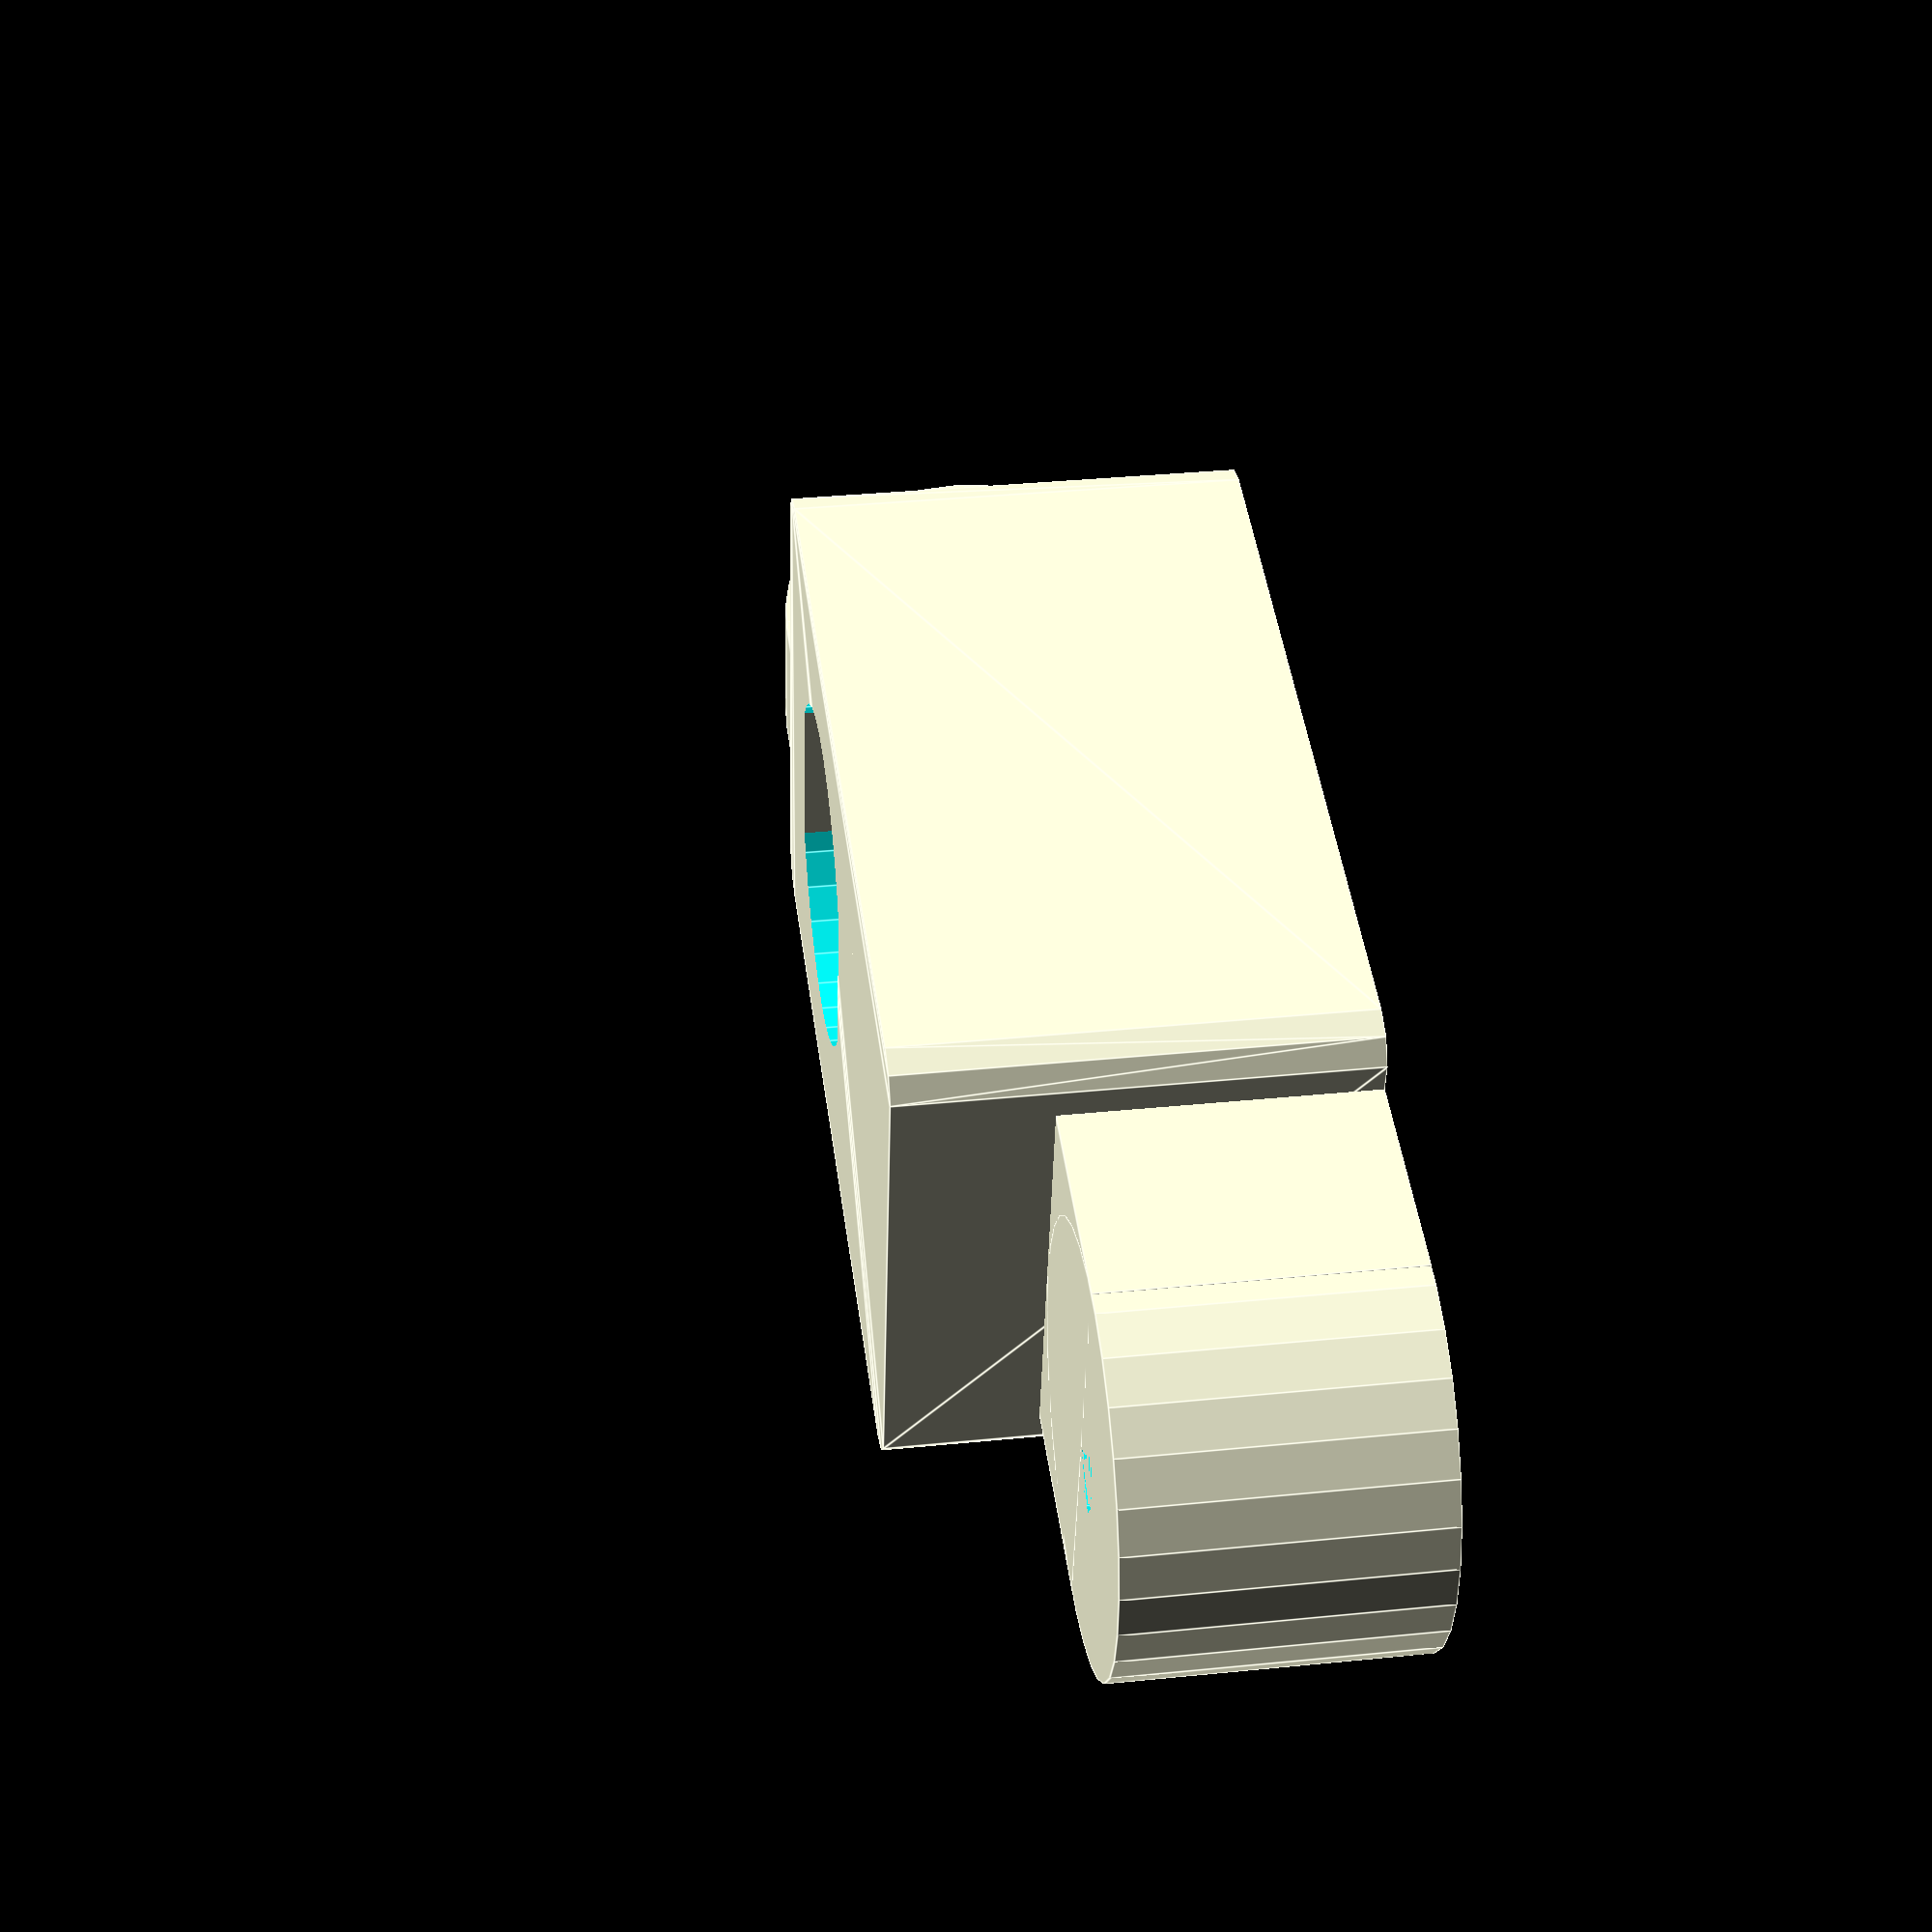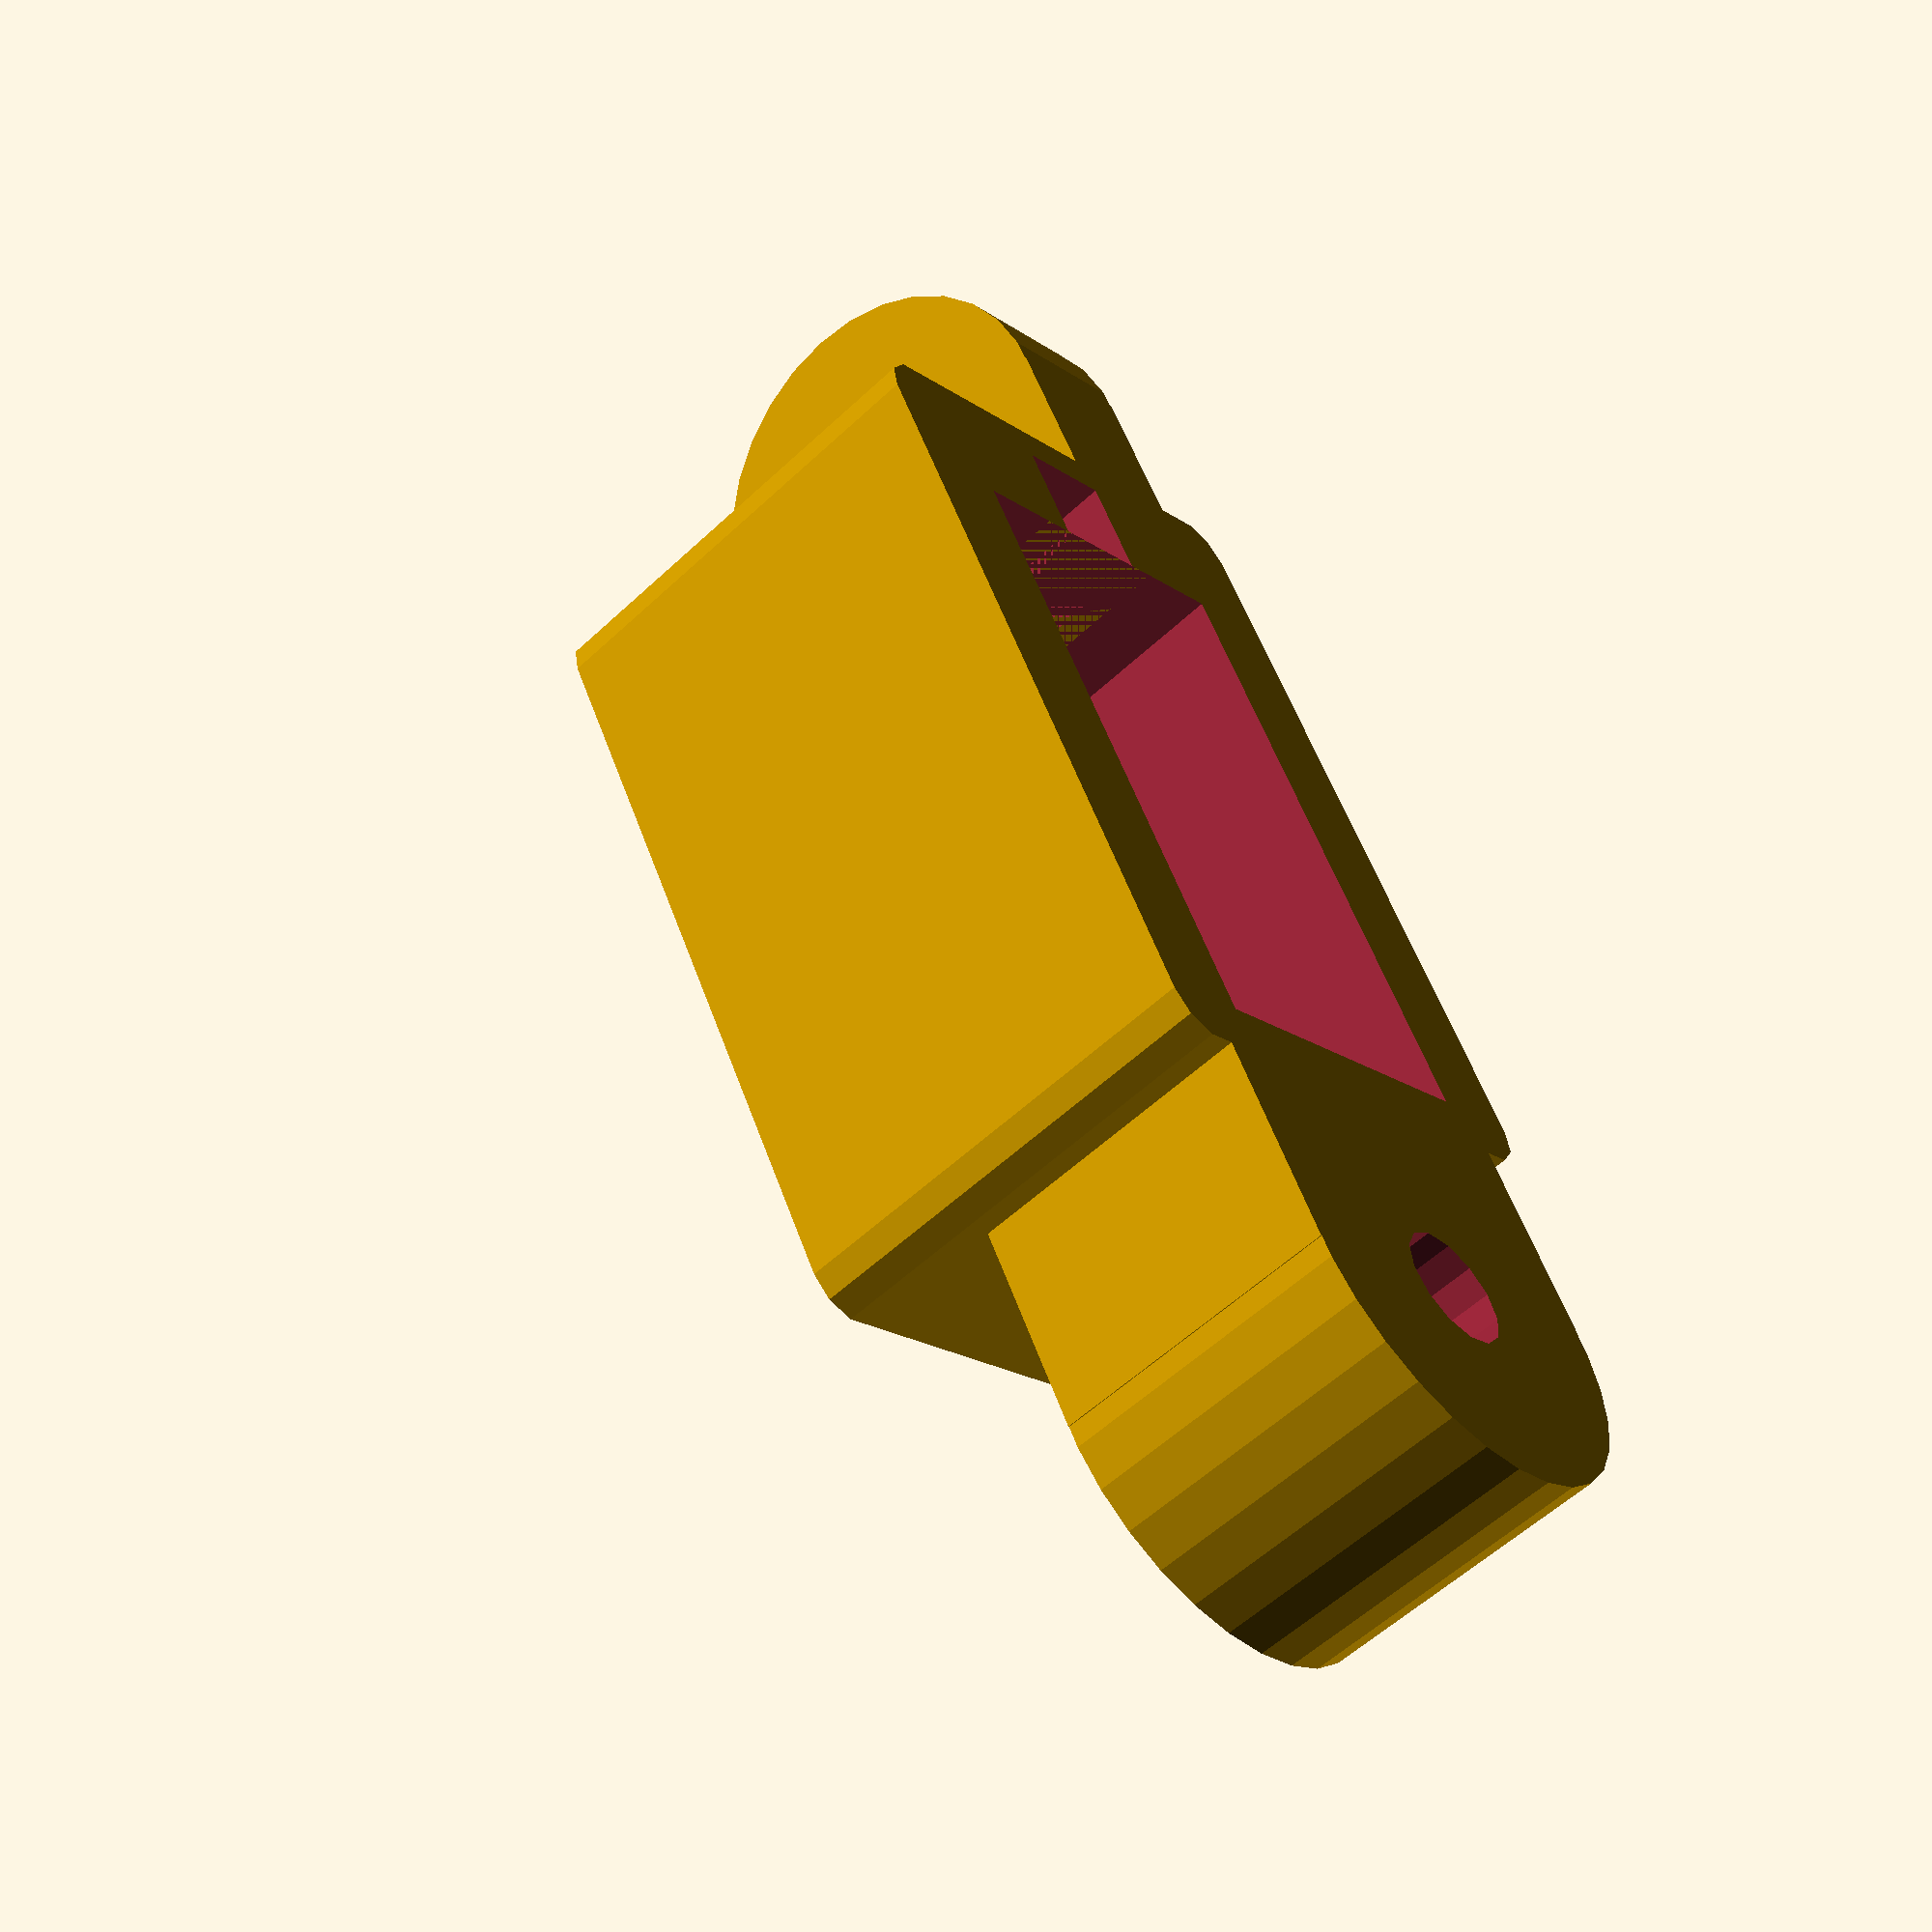
<openscad>
footpeg_assembly();


module footpeg_mount(){
translate([15,52,30])rotate([0,90,90]) bracket_offset(20,15);
translate([0,0,15]) rotate([90,0,0]) bracket_offset(10,15);
hull(){
for(x=[0,30]){
for(y=[0,50]){
 translate([x,y,0]) cylinder(r=3,h=30);
}//end hull
}//end x loop
}//end y loop
}//end part

module footpeg_assembly(){
difference(){
footpeg_mount();
translate([15,28,22.5]) rotate([180,0,-90]) motor_cutout();
}
}

module motor_cutout(){
union(){
cube([43,23,16],center=true);
translate([11.5,0,-8.5]) motor();
translate([25,0,4]) cube([7,7,26],center=true);
translate([-2,0,4]) cube([7,7,26],center=true);
translate([-10.25,0,5]) cylinder(r=5,h=25,center=true);
}//end union

}

module motor(){
//motor
difference(){
cylinder(r=11.5,h=45);
translate([20,0,22.5]) cube([20,20,45],center=true);
translate([-20,0,22.5]) cube([20,20,45],center=true);
}//end diff
}

module bracket_offset(thickness,offset){
difference(){
union(){
translate([0,-14,0]) cube([thickness,28,offset]);
translate([0,0,offset]) rotate([0,90,0] ) cylinder(r=14,h=thickness);
}//end union
translate([-1,0,offset]) rotate([0,90,0] ) cylinder(r=4,h=thickness+1);
}//end diff
}// end part


</openscad>
<views>
elev=145.4 azim=79.4 roll=277.7 proj=p view=edges
elev=56.3 azim=151.8 roll=314.5 proj=p view=solid
</views>
